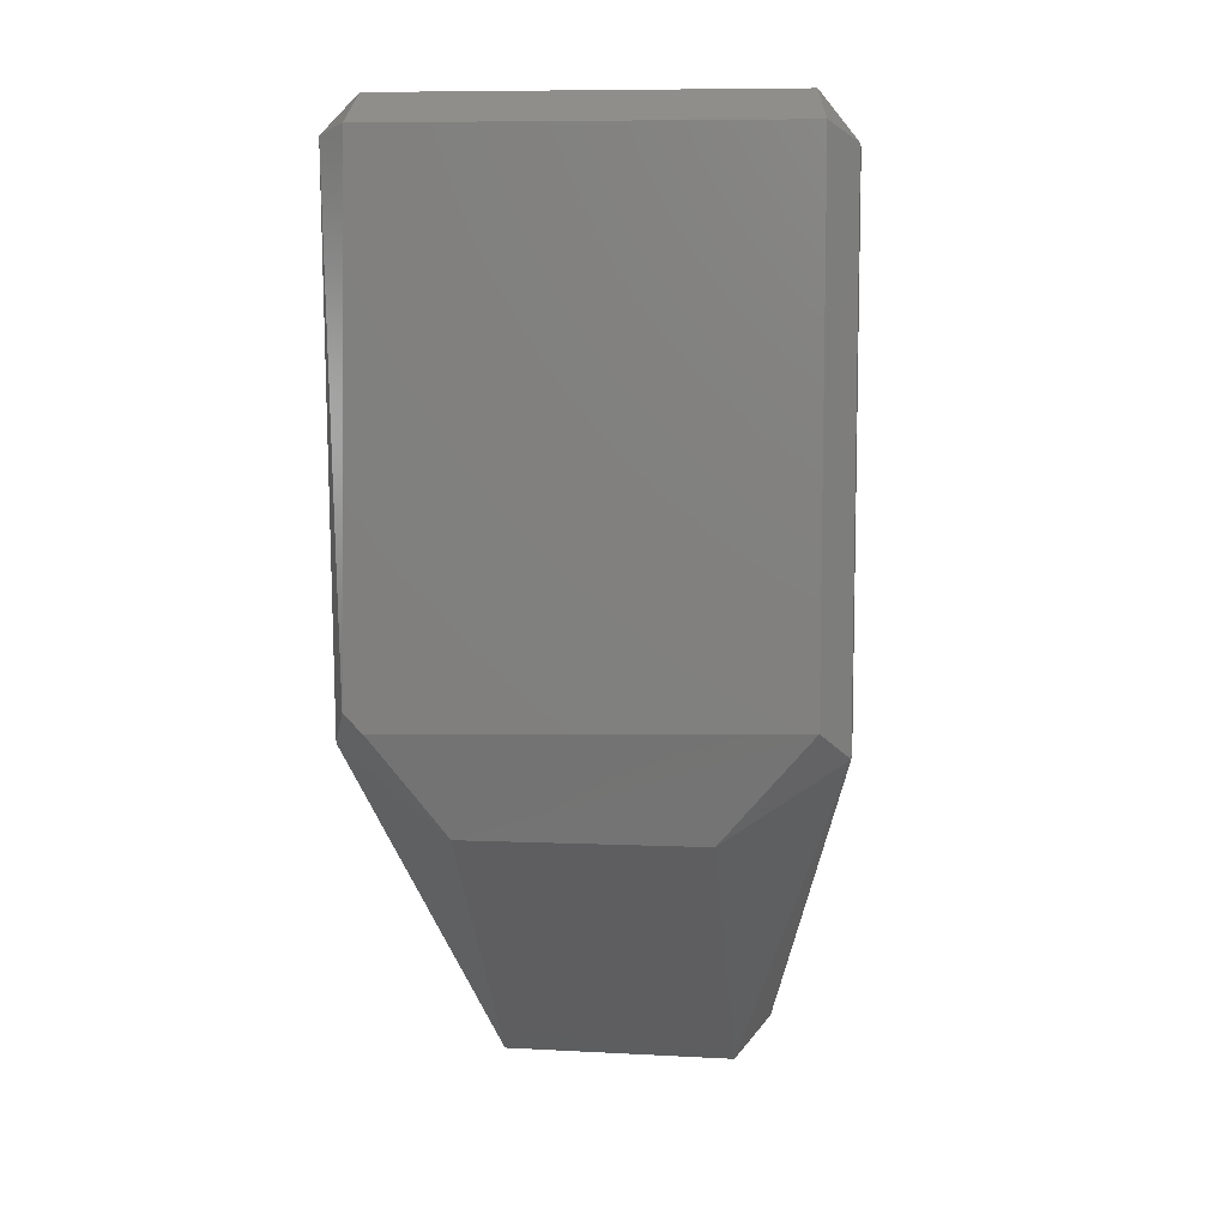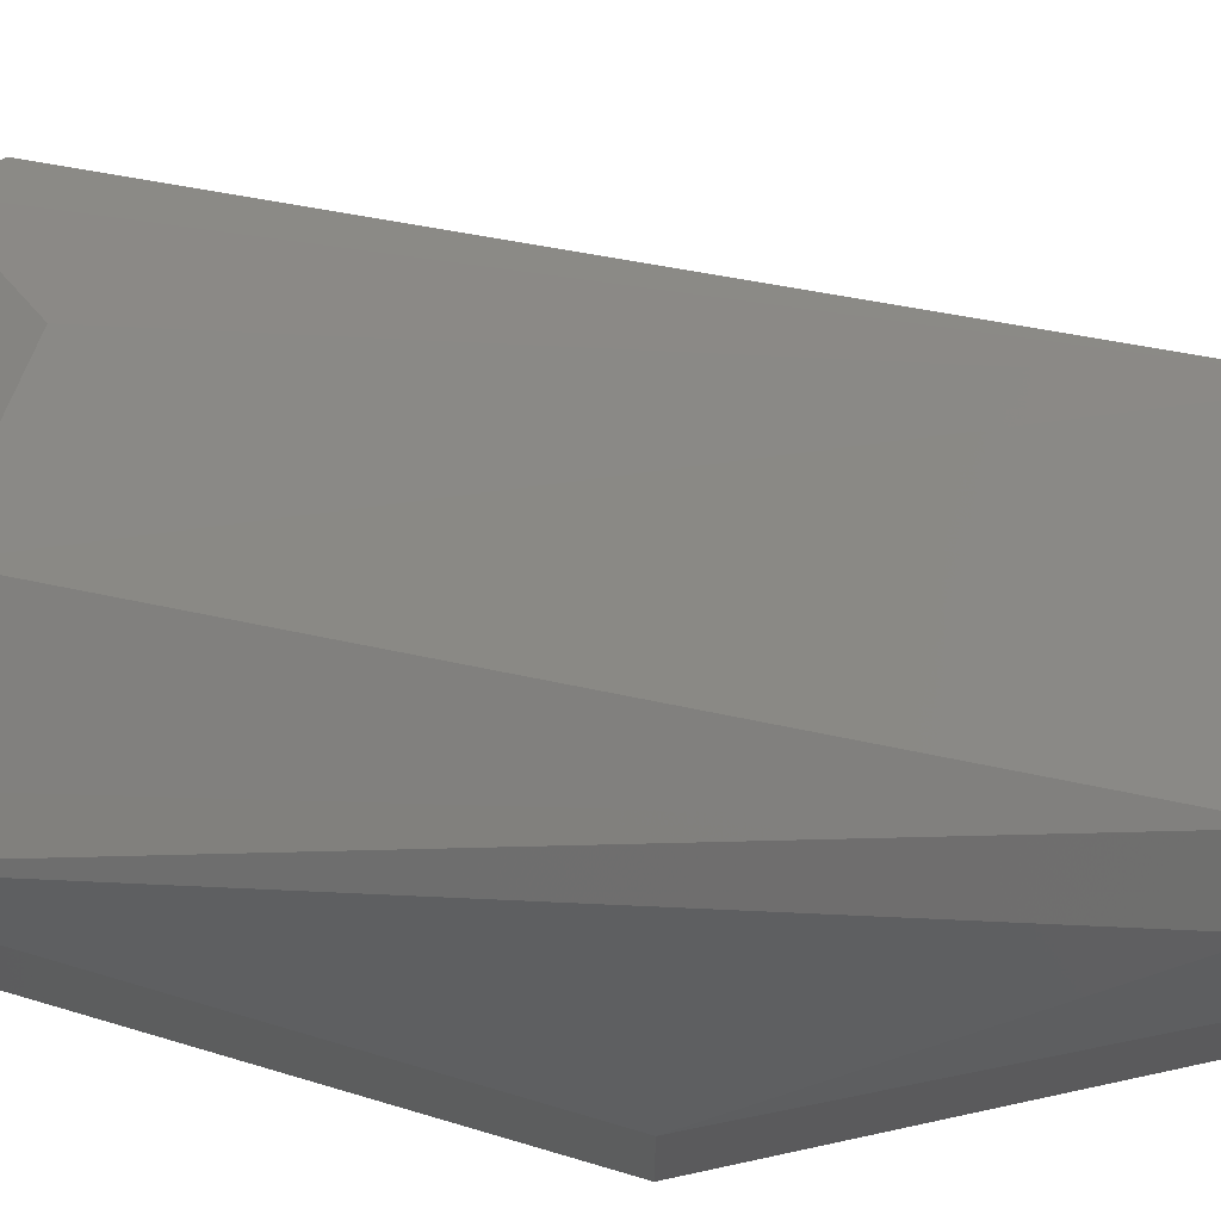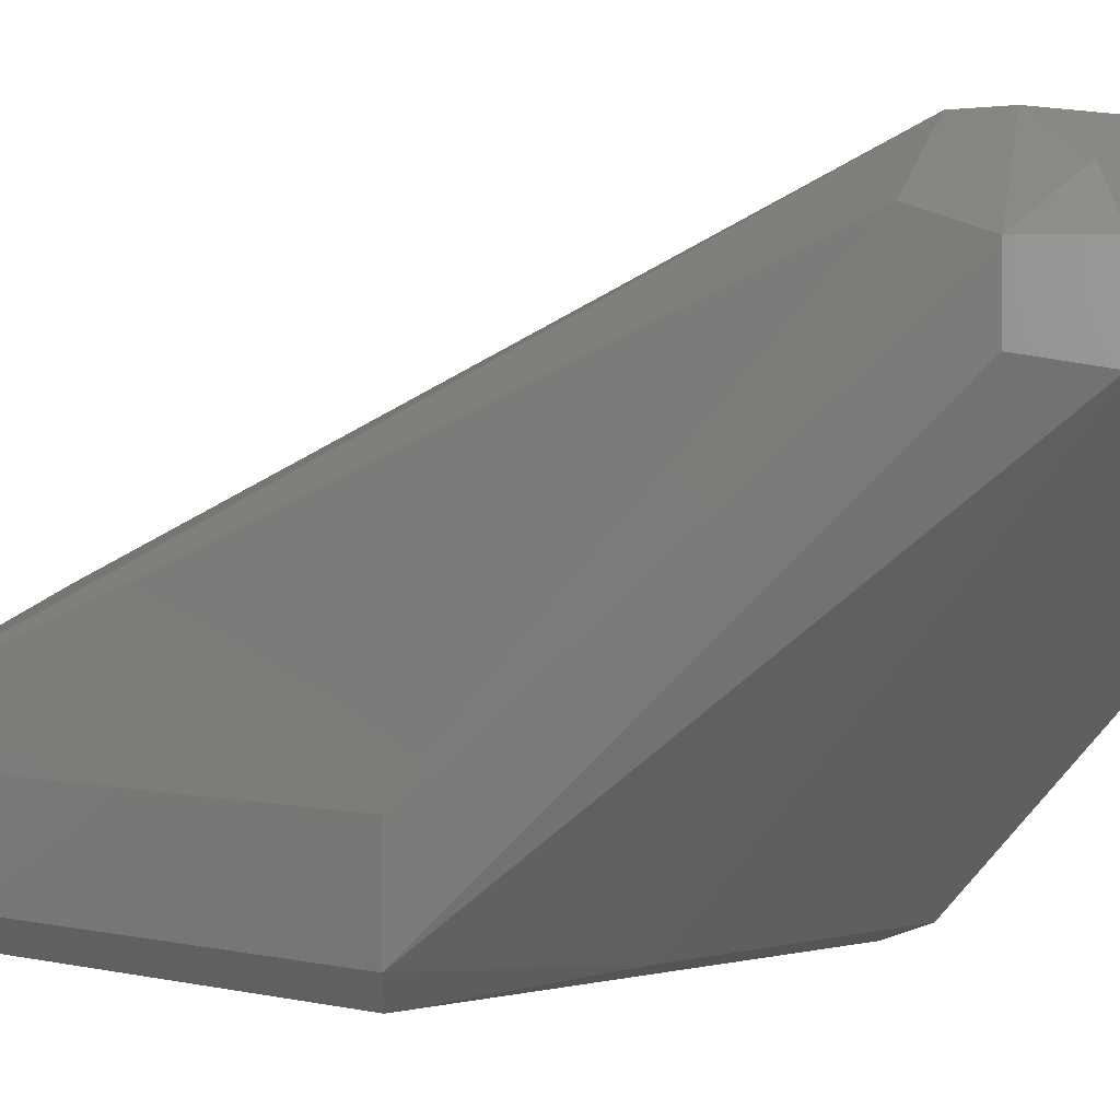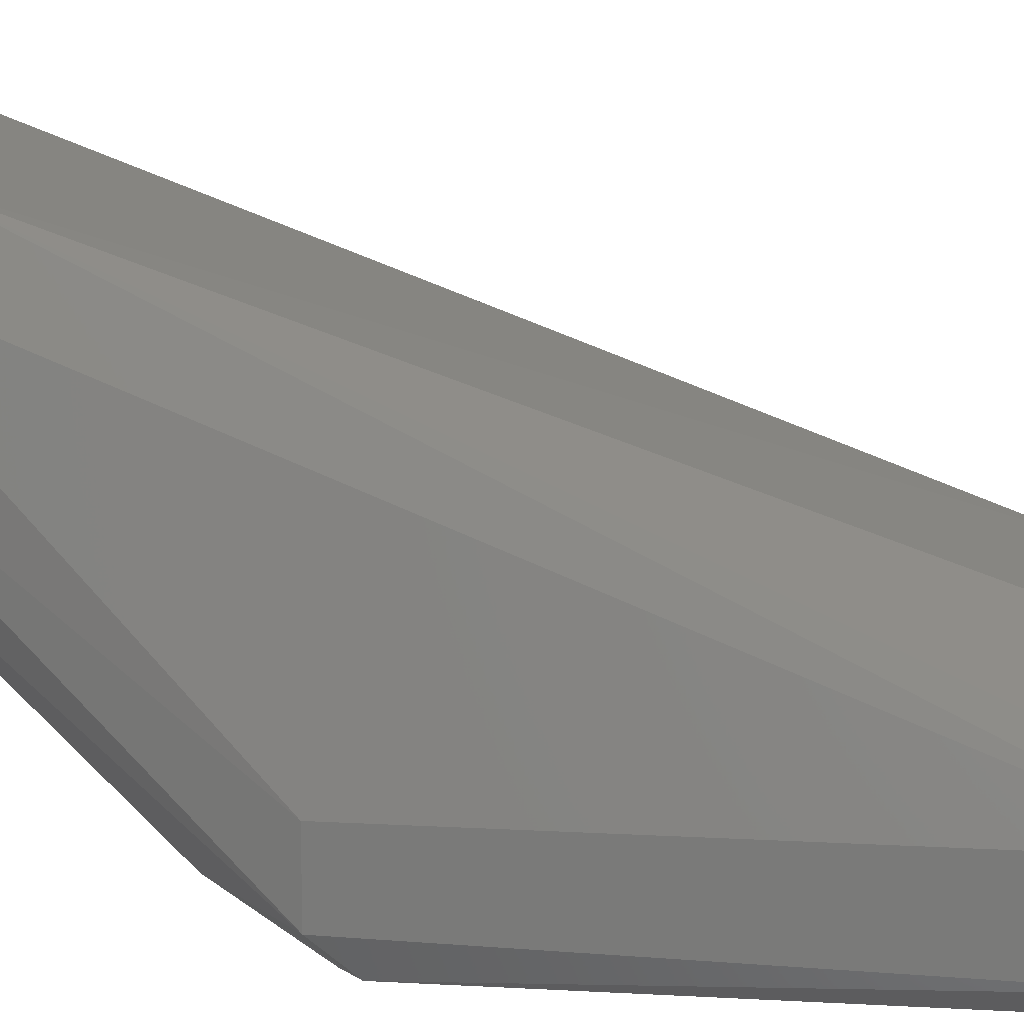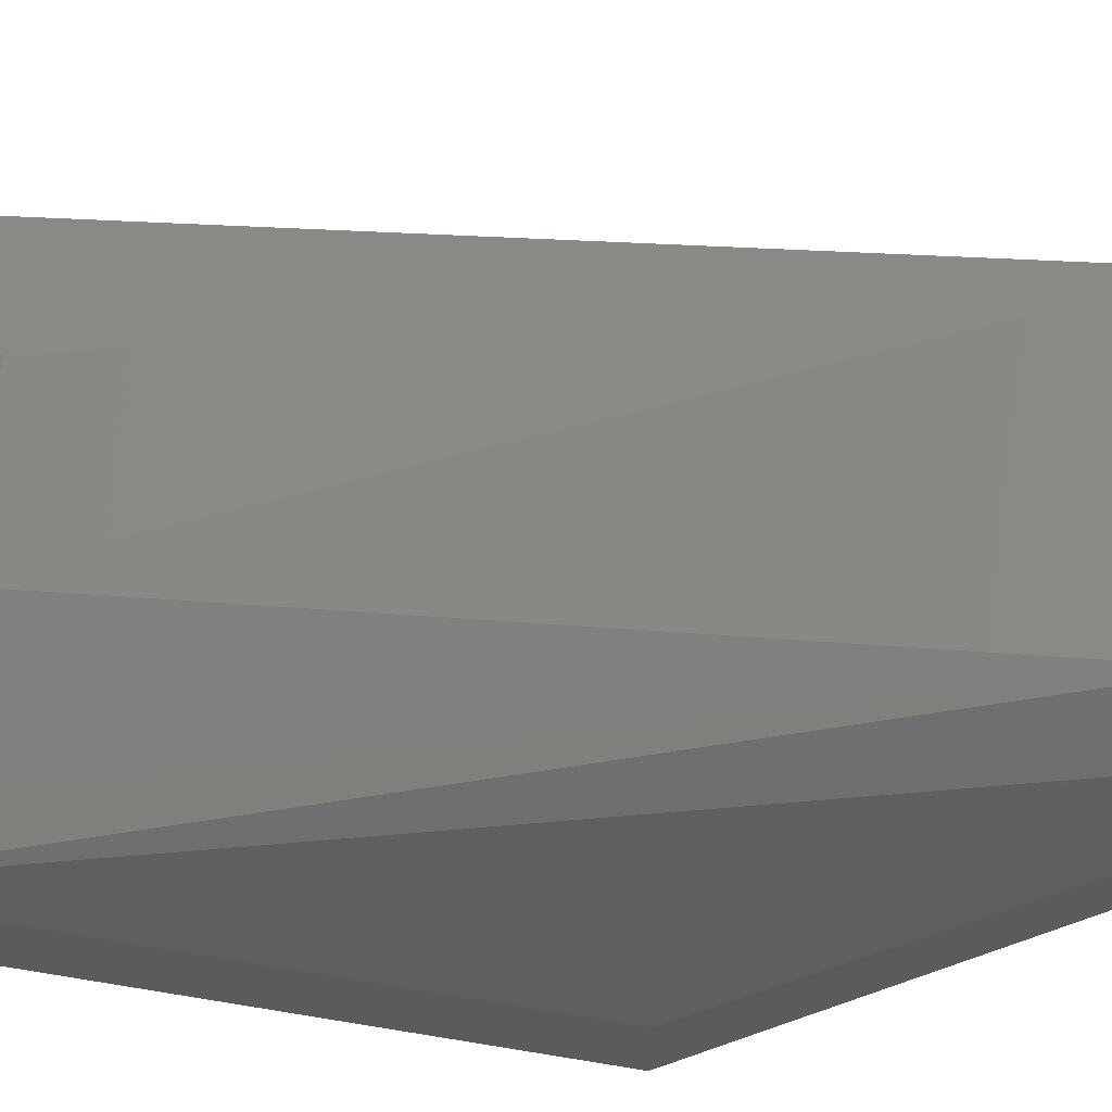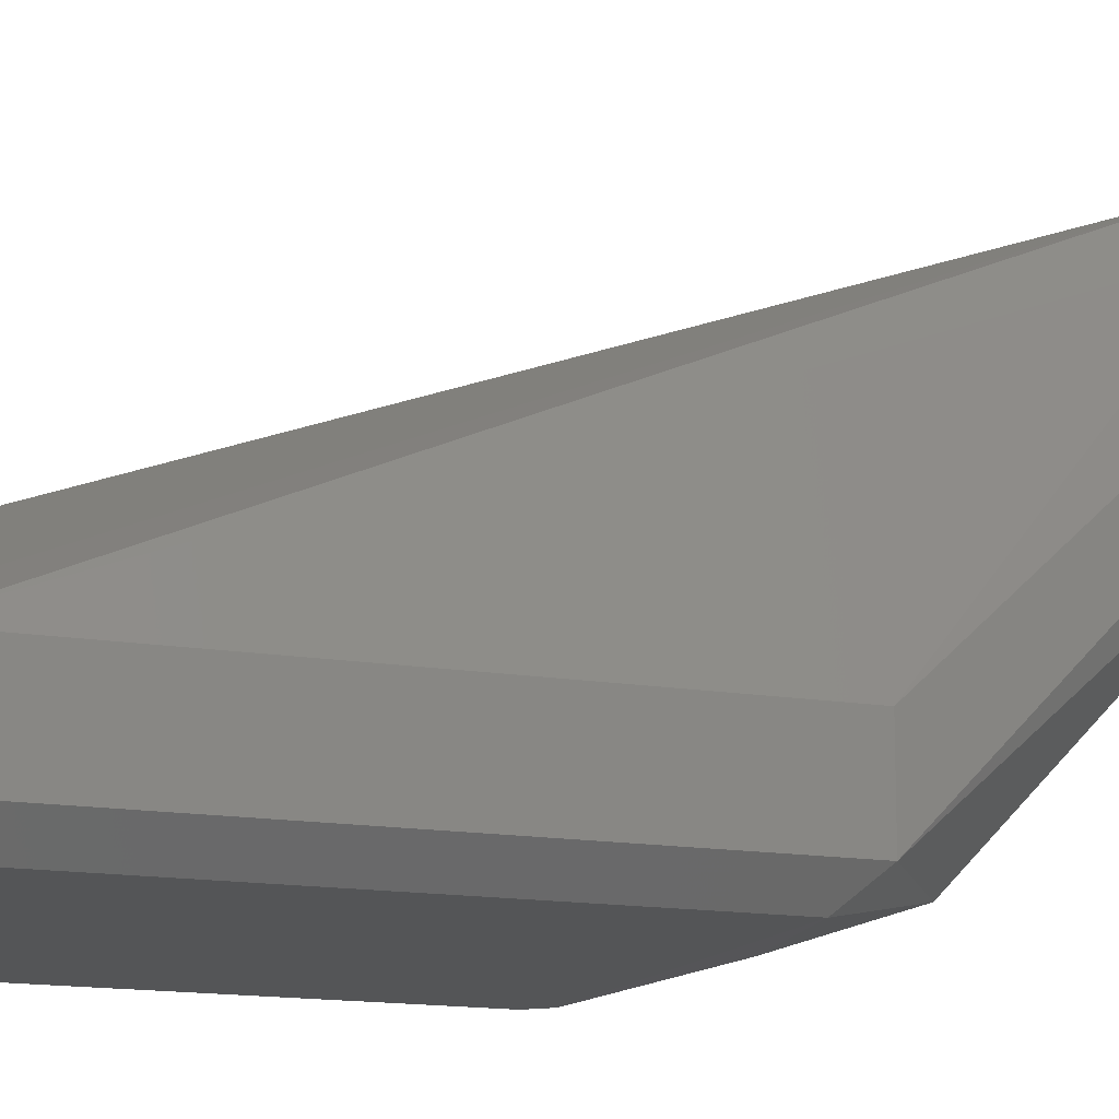
<metadata>
{"format":"stl","ext":"stl","renderer":"f3d","projection":"perspective","resolution":1024,"background":"white","views":[{"elev":8.2,"azim":6.5,"up":"+Z"},{"elev":65.3,"azim":106.9,"up":"+Y"},{"elev":2.2,"azim":133.9,"up":"+Y"},{"elev":15.1,"azim":-82.1,"up":"+Y"},{"elev":64.5,"azim":99.6,"up":"+Y"},{"elev":-13.7,"azim":68.1,"up":"+Y"}]}
</metadata>
<code>
# stl→obj: 36 verts, 68 faces
v -0.01503 -0.02632 0.02336
v -0.01375 -0.02632 0.02207
v 0.01457 -0.02632 0.02271
v 0.01457 -0.02632 0.05939
v -0.01439 -0.02632 0.05939
v 0.01393 -0.0186 0.06132
v 0.0165 -0.0186 0.05811
v 0.008133 0.006496 0.001475
v 0.004915 -0.01152 0.05296
v -0.01375 -0.0186 0.06132
v 0.008133 -0.02439 0.01499
v -0.008599 -0.02439 0.01499
v -0.008599 -0.003801 -0.005604
v 0.008133 -0.002514 -0.006248
v -0.008599 0.001991 -0.006248
v 0.01393 -0.02439 0.06132
v 0.0165 -0.02439 0.05811
v -0.006025 -0.01152 0.05232
v 0.0165 -0.02439 0.02078
v 0.0165 -0.0186 0.02078
v -0.016 -0.024 0.021
v -0.01053 0.003278 -0.001743
v -0.016 -0.019 0.021
v -0.01632 -0.0186 0.05875
v -0.01632 -0.02439 0.05875
v -0.01375 -0.02439 0.06132
v -0.008599 0.005853 0.003405
v -0.008599 0.006496 -0.001743
v 0.008133 0.006496 -0.001743
v 0.01071 0.001991 -0.00303
v 0.008133 0.004565 -0.004961
v -0.008599 0.004565 -0.004961
v 0.01071 0.003278 0.001475
v -0.01053 -0.00187 -0.00303
v 0.008133 0.001991 -0.006248
v 0.01071 -0.00187 -0.00303
f 1 2 3
f 1 3 4
f 1 4 5
f 6 7 8
f 6 8 9
f 6 9 10
f 11 12 13
f 11 13 14
f 3 2 12
f 3 12 11
f 15 14 13
f 7 6 16
f 7 16 17
f 18 10 9
f 4 17 16
f 19 20 7
f 19 7 17
f 19 17 4
f 19 4 3
f 19 3 11
f 19 11 14
f 21 13 12
f 12 2 1
f 12 1 21
f 22 23 24
f 25 24 23
f 25 23 21
f 26 5 4
f 26 4 16
f 26 16 6
f 26 6 10
f 26 10 24
f 26 24 25
f 26 25 5
f 27 28 22
f 27 22 24
f 27 24 10
f 27 10 18
f 27 18 9
f 27 9 8
f 27 8 28
f 29 30 31
f 29 28 8
f 32 15 22
f 32 22 28
f 32 28 29
f 32 29 31
f 1 5 25
f 1 25 21
f 33 7 20
f 33 20 30
f 33 30 29
f 33 29 8
f 33 8 7
f 34 21 23
f 34 23 22
f 34 22 15
f 34 15 13
f 34 13 21
f 35 14 15
f 35 15 32
f 35 32 31
f 35 31 30
f 36 14 35
f 36 35 30
f 36 30 20
f 36 20 19
f 36 19 14

</code>
